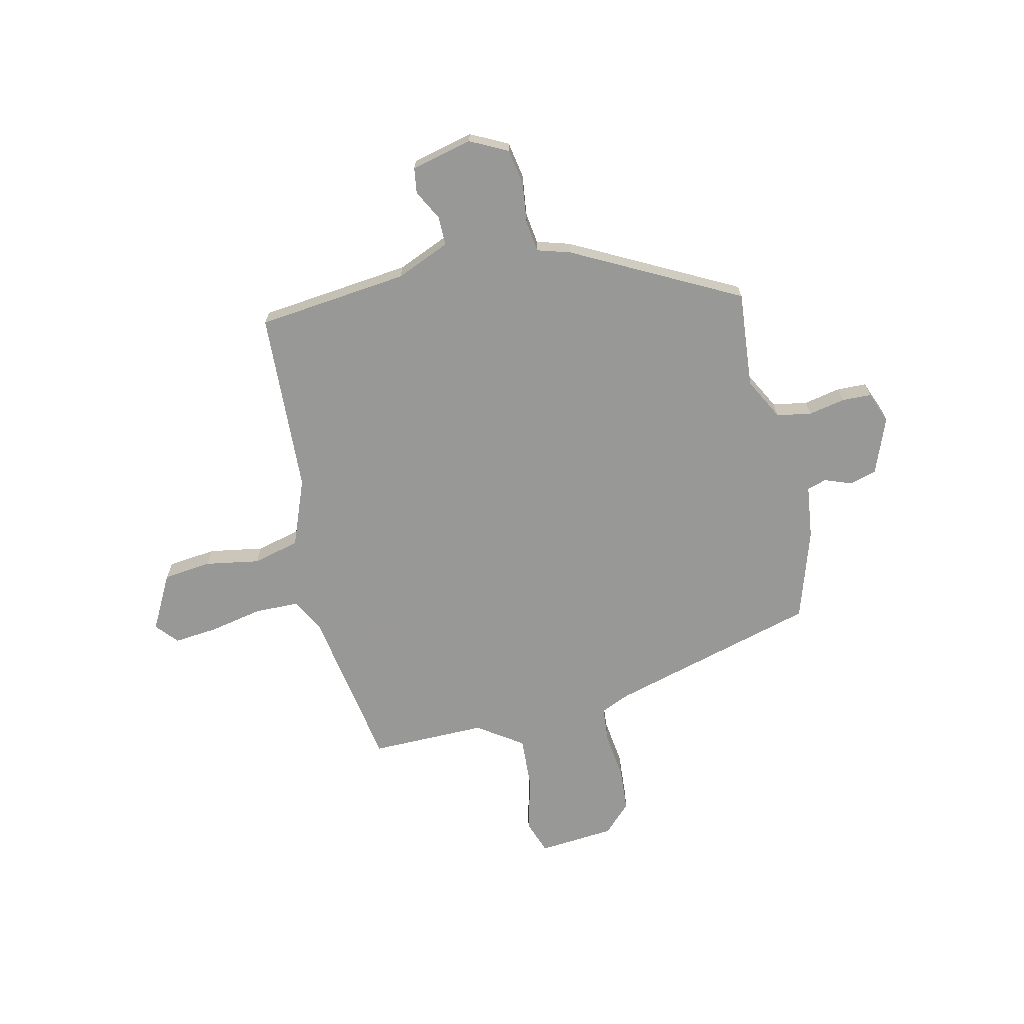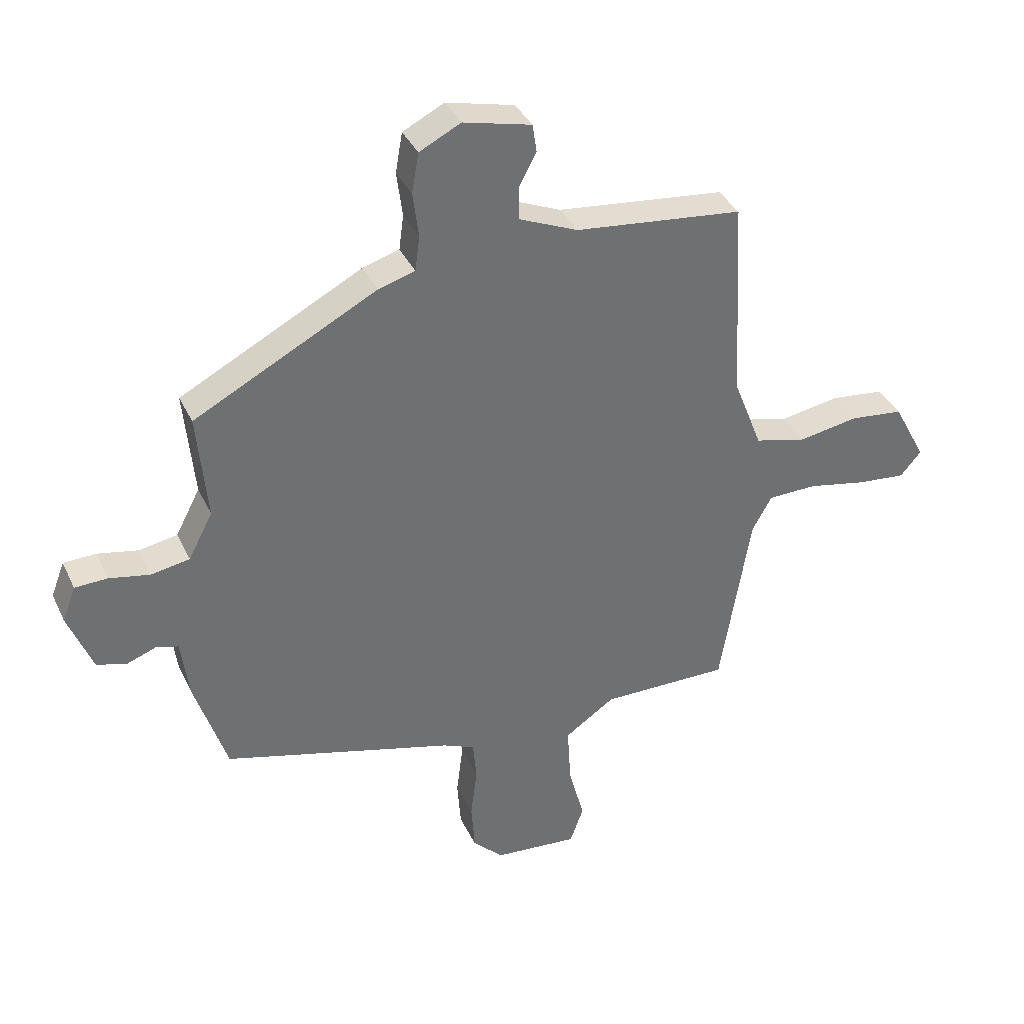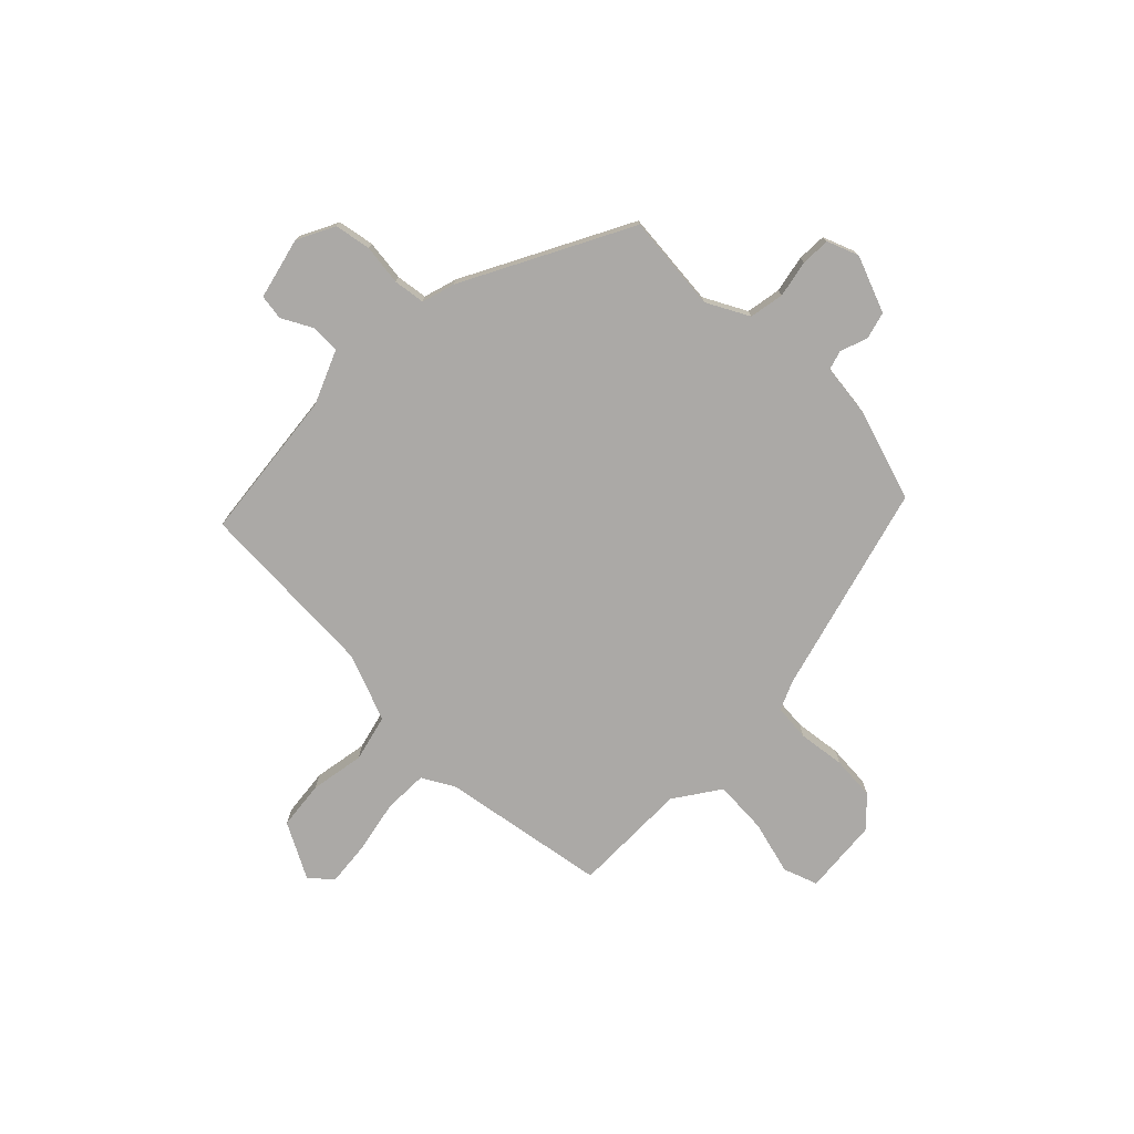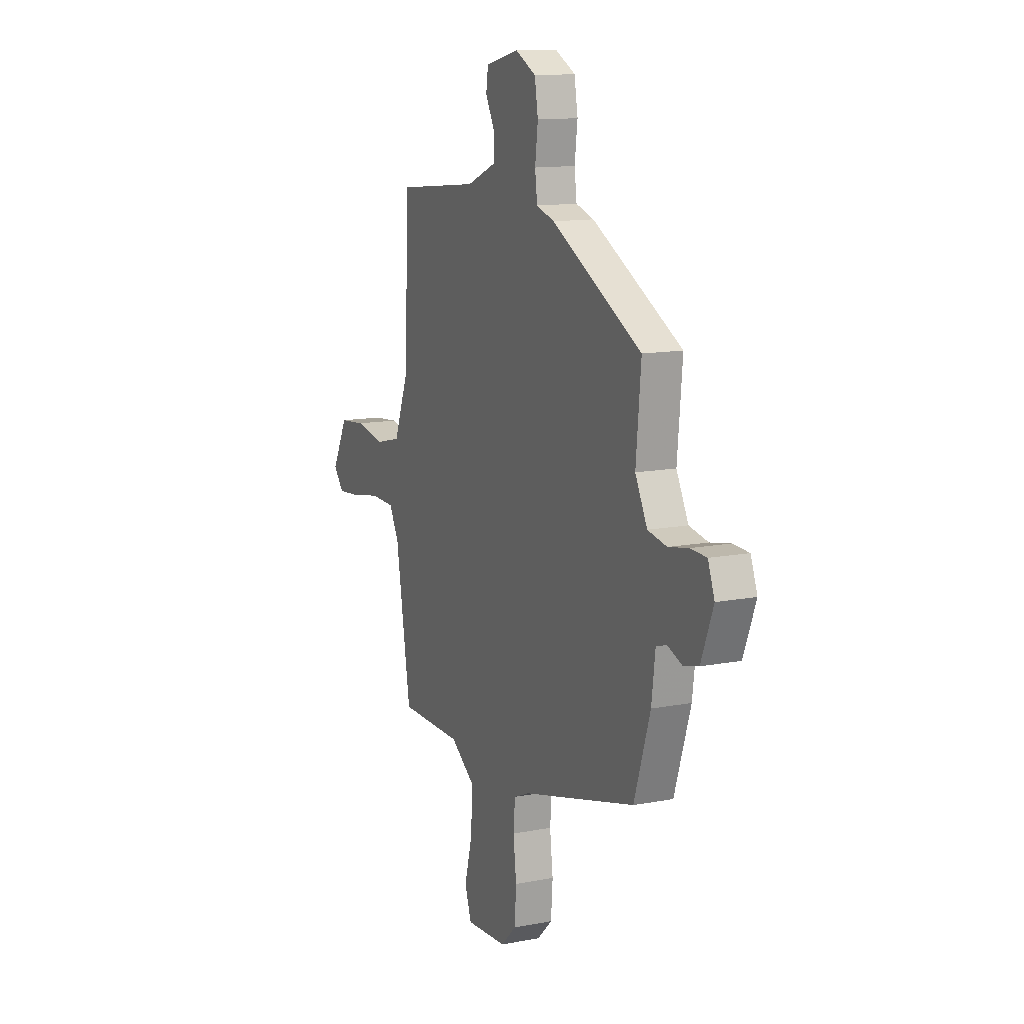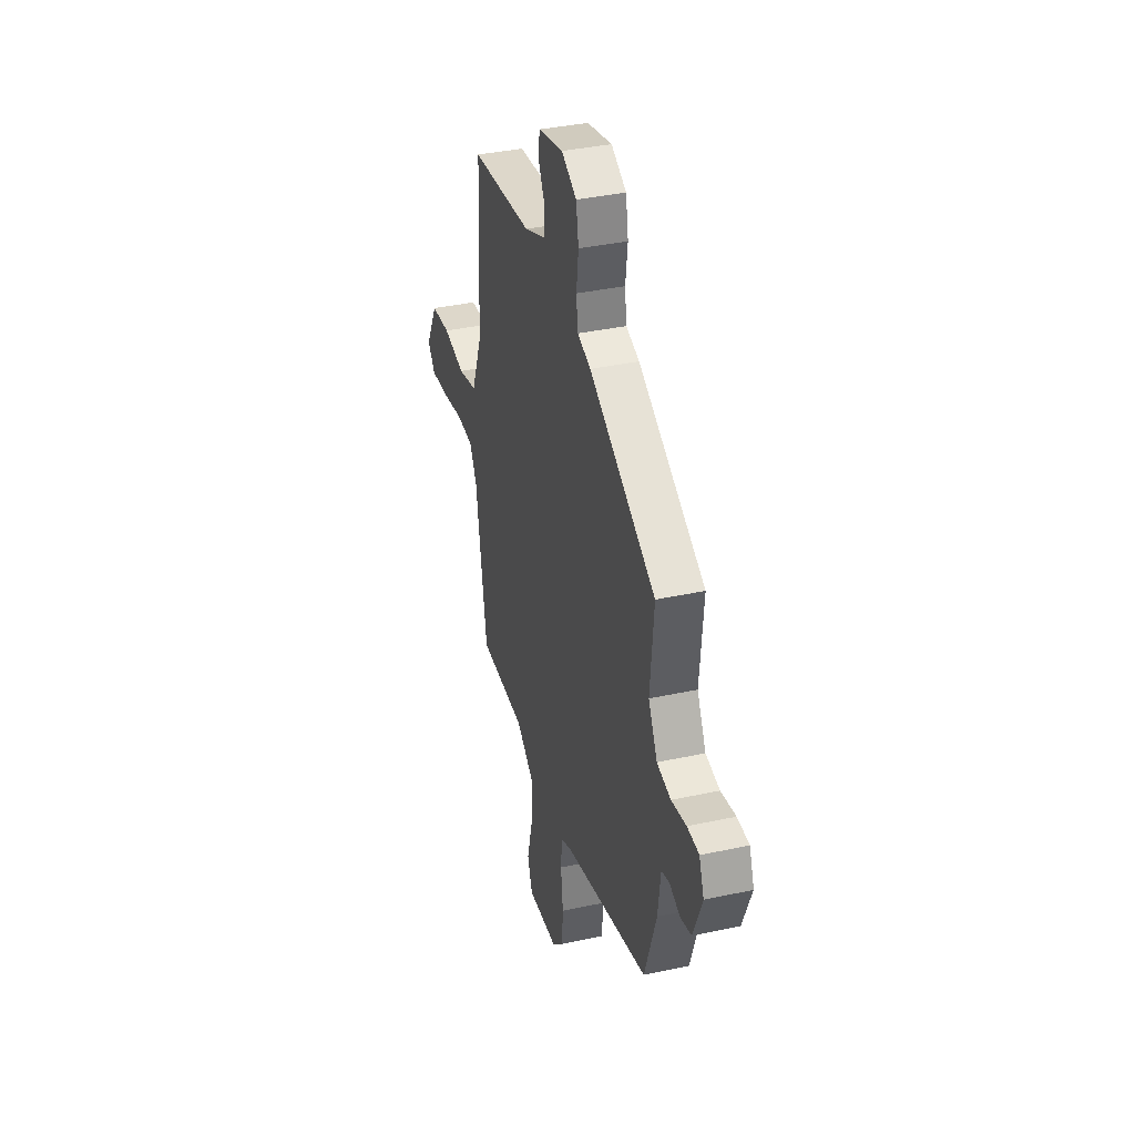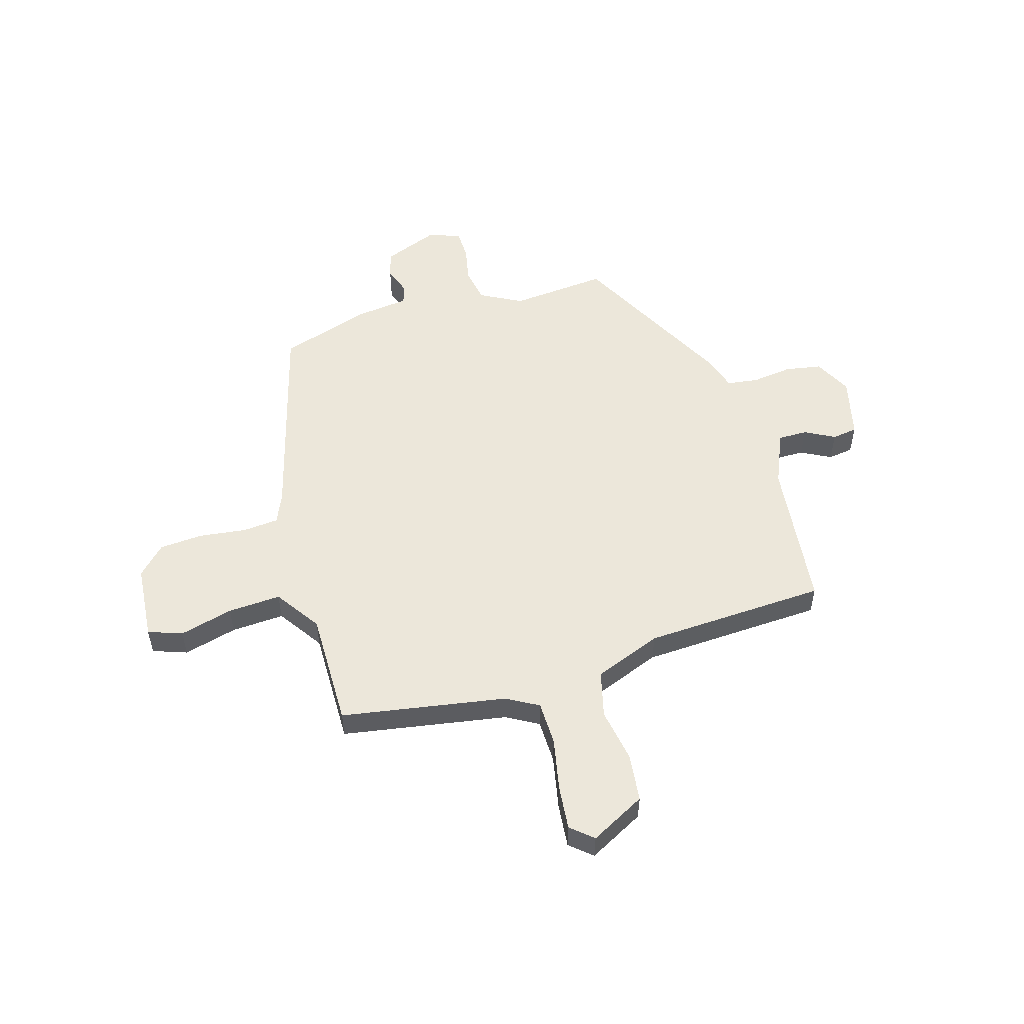
<metadata>
{"format":"obj","ext":"obj","renderer":"f3d","projection":"perspective","resolution":1024,"background":"white","views":[{"elev":-68.5,"azim":13.1,"up":"+Y"},{"elev":36.7,"azim":157.1,"up":"+Z"},{"elev":-75.6,"azim":45.5,"up":"+Y"},{"elev":12.9,"azim":66.1,"up":"+Z"},{"elev":37.3,"azim":74.4,"up":"+Z"},{"elev":53.3,"azim":-106.3,"up":"+Y"}]}
</metadata>
<code>
v 0.493 0.07 -0.389
v 0.095 0.07 -0.497
v 0.04 0.07 -0.521
v 0.034 0.07 -0.59
v 0.045 0.07 -0.679
v 0.039 0.07 -0.762
v -0.014 0.07 -0.814
v -0.159 0.07 -0.826
v -0.182 0.07 -0.761
v -0.155 0.07 -0.659
v -0.149 0.07 -0.558
v -0.235 0.07 -0.499
v -0.456 0.07 -0.5
v -0.508 0.07 -0.186
v -0.542 0.07 -0.125
v -0.626 0.07 -0.123
v -0.727 0.07 -0.143
v -0.811 0.07 -0.151
v -0.847 0.07 -0.109
v -0.791 0.07 -0.004
v -0.699 0.07 0.006
v -0.596 0.07 -0.012
v -0.507 0.07 0.01
v -0.457 0.07 0.138
v -0.439 0.07 0.486
v -0.15 0.07 0.517
v -0.048 0.07 0.56
v -0.048 0.07 0.616
v -0.078 0.07 0.673
v -0.071 0.07 0.721
v 0.046 0.07 0.749
v 0.117 0.07 0.713
v 0.129 0.07 0.644
v 0.119 0.07 0.567
v 0.127 0.07 0.507
v 0.19 0.07 0.488
v 0.504 0.07 0.323
v 0.487 0.07 0.139
v 0.529 0.07 0.059
v 0.595 0.07 0.047
v 0.665 0.07 0.061
v 0.721 0.07 0.059
v 0.744 0.07 -0.001
v 0.702 0.07 -0.108
v 0.65 0.07 -0.122
v 0.599 0.07 -0.103
v 0.562 0.07 -0.114
v 0.549 0.07 -0.216
v 0.493 0 -0.389
v 0.095 0 -0.497
v 0.04 0 -0.521
v 0.034 0 -0.59
v 0.045 0 -0.679
v 0.039 0 -0.762
v -0.014 0 -0.814
v -0.159 0 -0.826
v -0.182 0 -0.761
v -0.155 0 -0.659
v -0.149 0 -0.558
v -0.235 0 -0.499
v -0.456 0 -0.5
v -0.508 0 -0.186
v -0.542 0 -0.125
v -0.626 0 -0.123
v -0.727 0 -0.143
v -0.811 0 -0.151
v -0.847 0 -0.109
v -0.791 0 -0.004
v -0.699 0 0.006
v -0.596 0 -0.012
v -0.507 0 0.01
v -0.457 0 0.138
v -0.439 0 0.486
v -0.15 0 0.517
v -0.048 0 0.56
v -0.048 0 0.616
v -0.078 0 0.673
v -0.071 0 0.721
v 0.046 0 0.749
v 0.117 0 0.713
v 0.129 0 0.644
v 0.119 0 0.567
v 0.127 0 0.507
v 0.19 0 0.488
v 0.504 0 0.323
v 0.487 0 0.139
v 0.529 0 0.059
v 0.595 0 0.047
v 0.665 0 0.061
v 0.721 0 0.059
v 0.744 0 -0.001
v 0.702 0 -0.108
v 0.65 0 -0.122
v 0.599 0 -0.103
v 0.562 0 -0.114
v 0.549 0 -0.216
f 47 48 1 2
f 44 45 46
f 43 44 46
f 42 43 46
f 41 42 46
f 40 41 46
f 39 40 46 47
f 47 2 3
f 39 47 3
f 38 39 3
f 37 38 3
f 36 37 3
f 35 36 3
f 32 33 34
f 31 32 34
f 30 31 34
f 29 30 34
f 28 29 34
f 35 3 4
f 34 35 4
f 28 34 4
f 27 28 4
f 24 25 26
f 26 27 4
f 24 26 4
f 23 24 4
f 20 21 22
f 19 20 22
f 18 19 22
f 17 18 22
f 16 17 22
f 15 16 22 23
f 23 4 5
f 15 23 5
f 14 15 5
f 12 13 14
f 11 12 14 5
f 8 9 10
f 7 8 10
f 6 7 10
f 5 6 10
f 5 10 11
f 50 49 96 95
f 94 93 92
f 94 92 91
f 94 91 90
f 94 90 89
f 94 89 88
f 95 94 88 87
f 51 50 95
f 51 95 87
f 51 87 86
f 51 86 85
f 51 85 84
f 51 84 83
f 82 81 80
f 82 80 79
f 82 79 78
f 82 78 77
f 82 77 76
f 52 51 83
f 52 83 82
f 52 82 76
f 52 76 75
f 74 73 72
f 52 75 74
f 52 74 72
f 52 72 71
f 70 69 68
f 70 68 67
f 70 67 66
f 70 66 65
f 70 65 64
f 71 70 64 63
f 53 52 71
f 53 71 63
f 53 63 62
f 62 61 60
f 53 62 60 59
f 58 57 56
f 58 56 55
f 58 55 54
f 58 54 53
f 59 58 53
f 1 49 50 2
f 2 50 51 3
f 3 51 52 4
f 4 52 53 5
f 5 53 54 6
f 6 54 55 7
f 7 55 56 8
f 8 56 57 9
f 9 57 58 10
f 10 58 59 11
f 11 59 60 12
f 12 60 61 13
f 13 61 62 14
f 14 62 63 15
f 15 63 64 16
f 16 64 65 17
f 17 65 66 18
f 18 66 67 19
f 19 67 68 20
f 20 68 69 21
f 21 69 70 22
f 22 70 71 23
f 23 71 72 24
f 24 72 73 25
f 25 73 74 26
f 26 74 75 27
f 27 75 76 28
f 28 76 77 29
f 29 77 78 30
f 30 78 79 31
f 31 79 80 32
f 32 80 81 33
f 33 81 82 34
f 34 82 83 35
f 35 83 84 36
f 36 84 85 37
f 37 85 86 38
f 38 86 87 39
f 39 87 88 40
f 40 88 89 41
f 41 89 90 42
f 42 90 91 43
f 43 91 92 44
f 44 92 93 45
f 45 93 94 46
f 46 94 95 47
f 47 95 96 48
f 48 96 49 1

</code>
